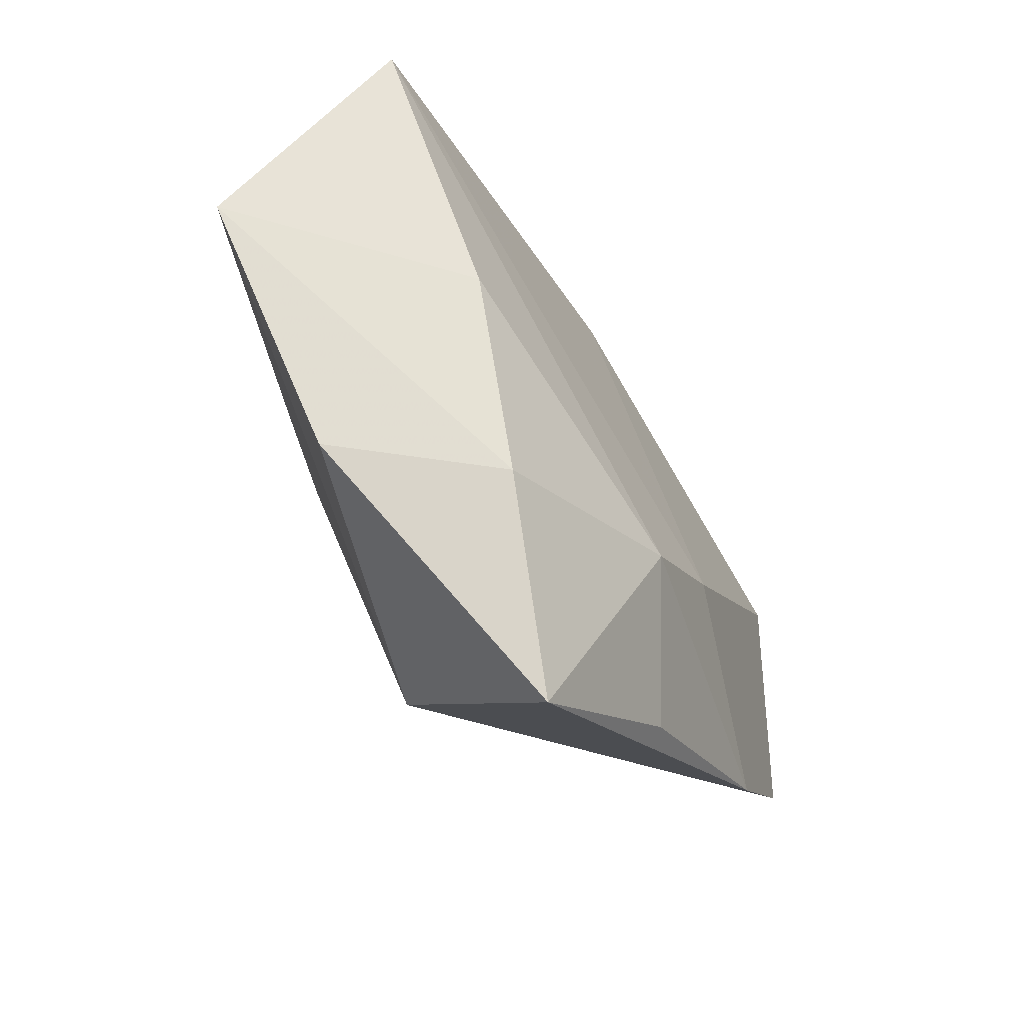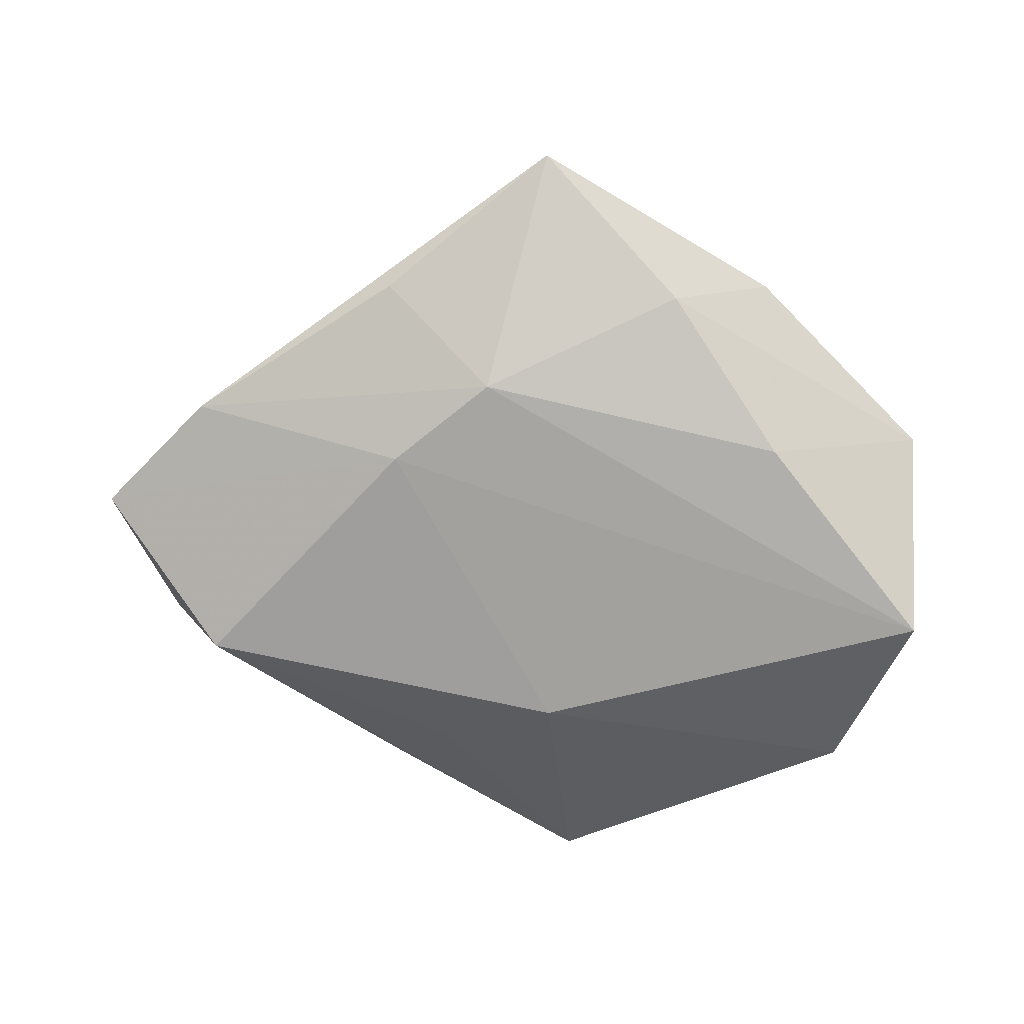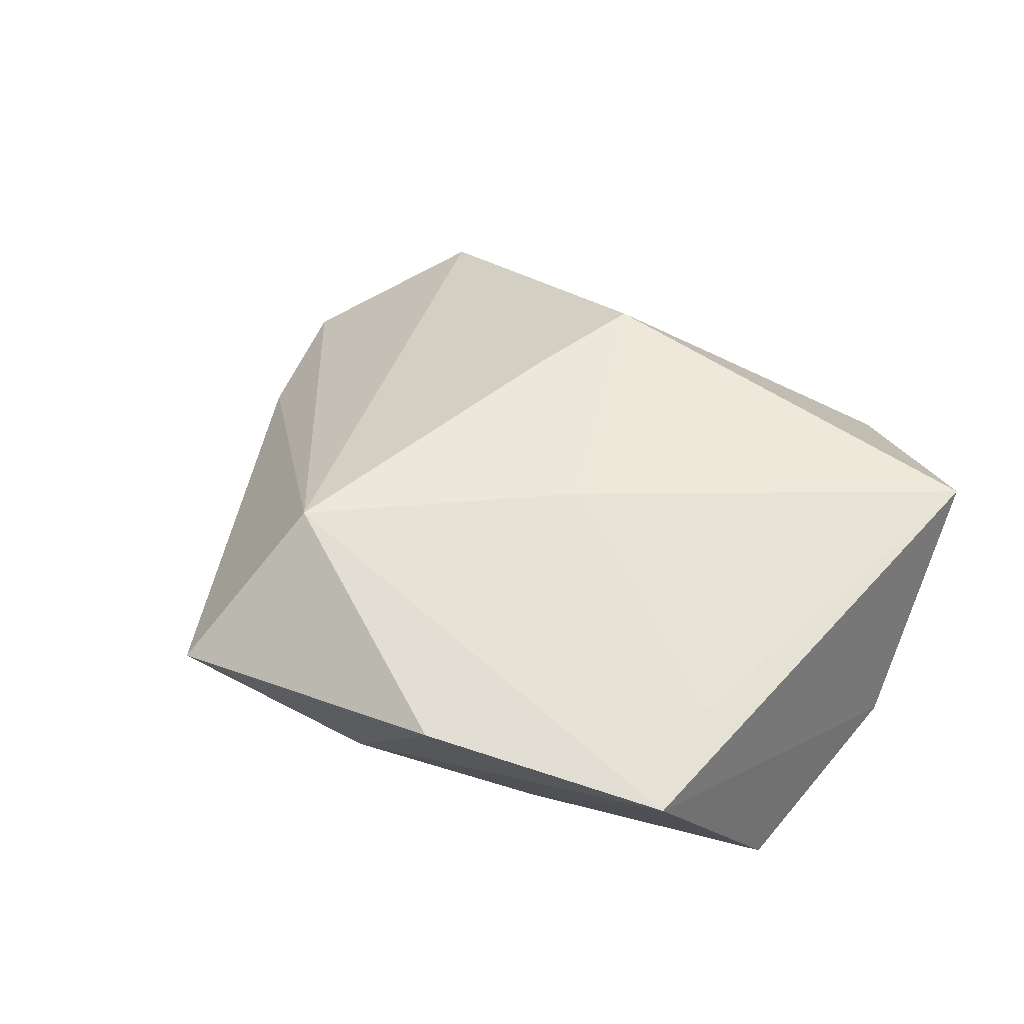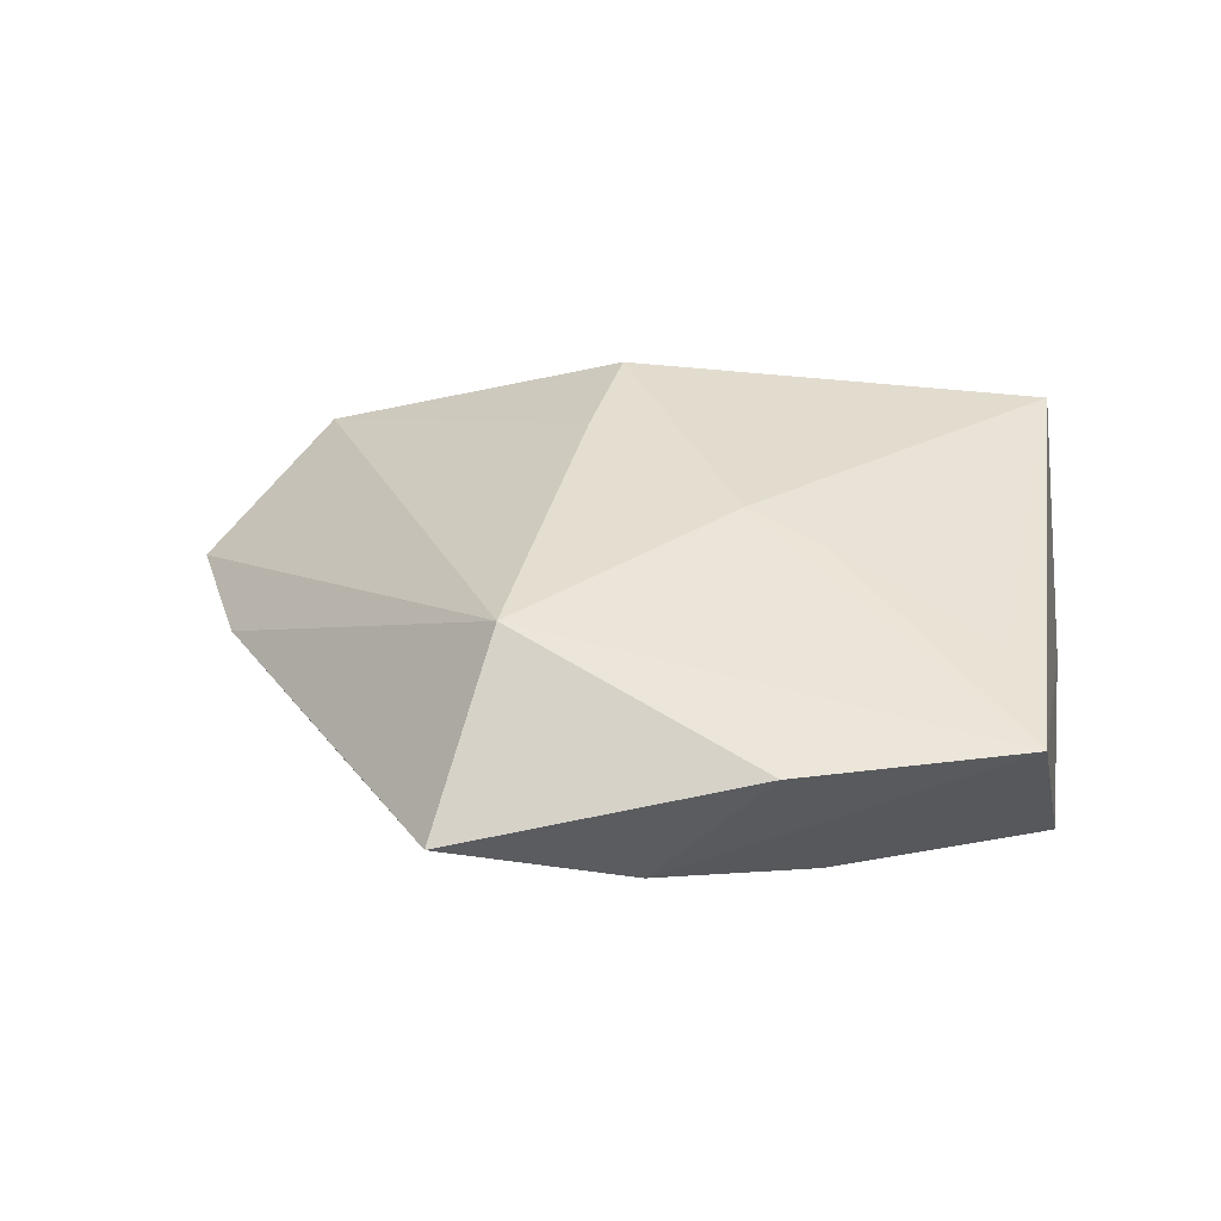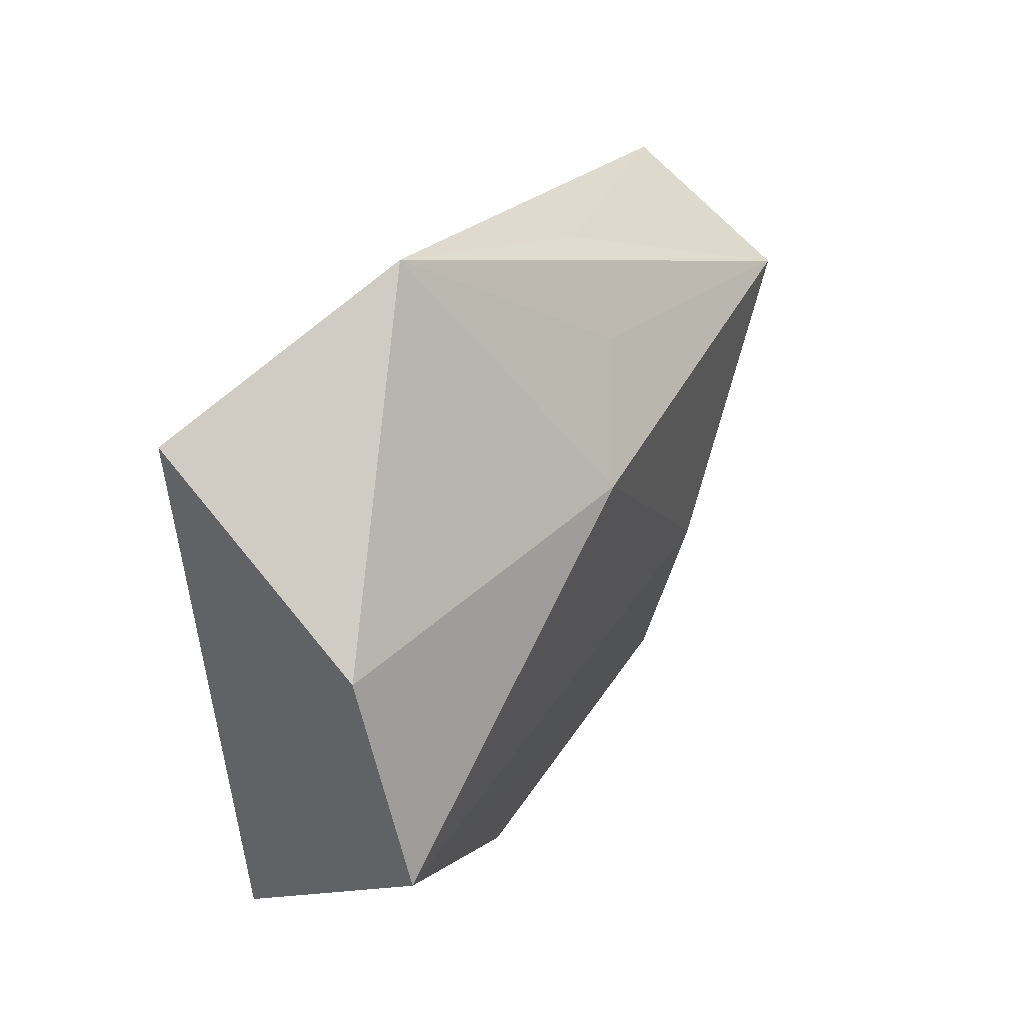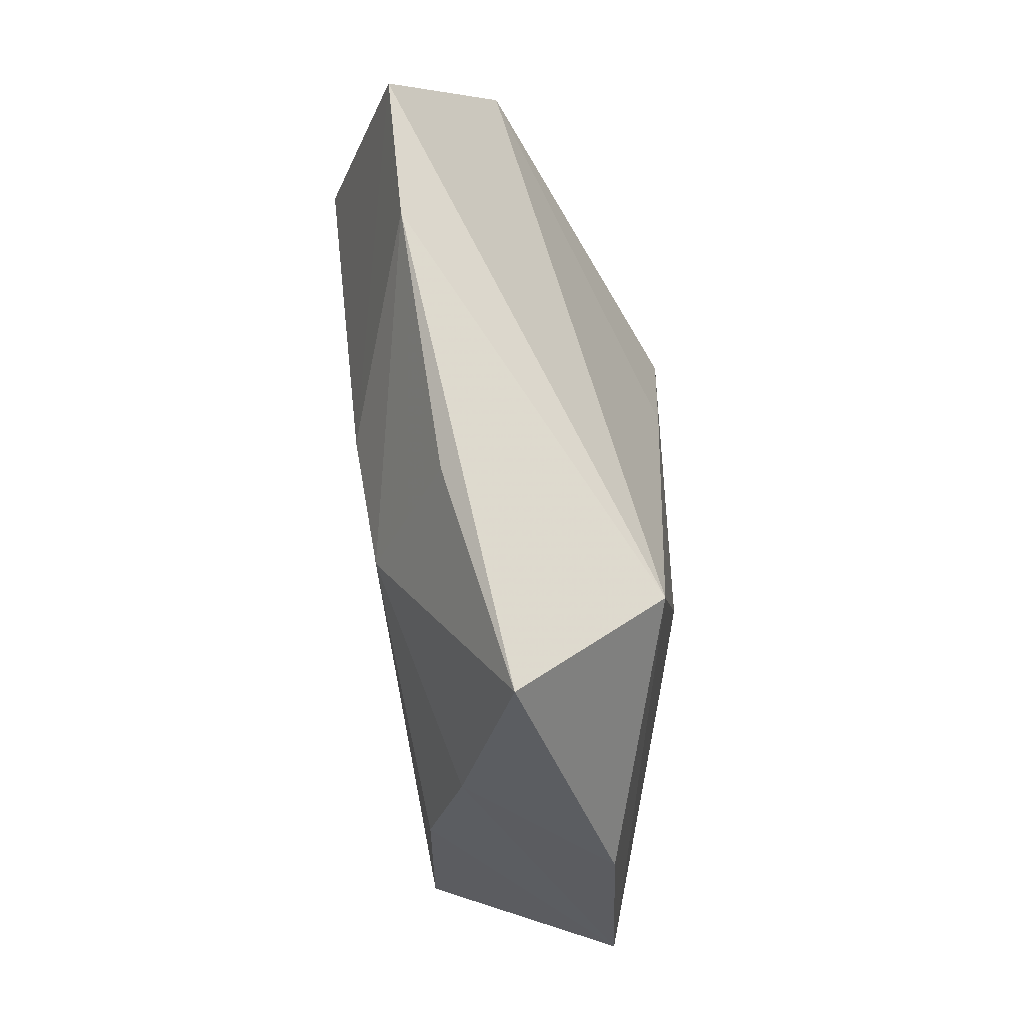
<metadata>
{"format":"obj","ext":"obj","renderer":"f3d","projection":"perspective","resolution":1024,"background":"white","views":[{"elev":-77.0,"azim":124.0,"up":"+Y"},{"elev":-66.1,"azim":-16.1,"up":"+Z"},{"elev":46.6,"azim":46.1,"up":"+Z"},{"elev":33.5,"azim":11.0,"up":"+Z"},{"elev":38.5,"azim":120.6,"up":"+Y"},{"elev":-57.1,"azim":-80.5,"up":"+Y"}]}
</metadata>
<code>
v -0.01595 -0.04924 0.002064
v -0.04944 -0.007661 -0.004523
v -0.04648 0.0254 0.005016
v 0.007967 -0.005732 0.01728
v -0.0305 -0.02929 -0.003171
v 0.003034 0.01533 -0.01821
v 0.0149 0.04427 0.0001535
v 0.02012 -0.02522 -0.01383
v -0.0245 -0.01152 -0.01423
v 0.03804 0.03088 0.01382
v 0.003555 -0.03866 -0.006918
v 0.04236 0.01443 -0.01099
v -0.007673 0.02571 -0.01165
v -0.01252 -0.03194 0.01749
v -0.01213 0.03387 -0.004322
v 0.01673 -0.03914 0.007691
v 0.04379 -0.008595 -0.01806
v 0.0416 -0.02537 0.004542
v -0.03994 0.0192 -0.01537
v 0.01697 -0.007485 0.0145
v -0.01611 -0.02336 -0.01311
v -0.0577 0.007824 -0.004932
v 0.03688 -0.01332 0.007813
v -0.01106 0.006739 0.01858
v -0.009999 0.02095 0.01876
f 7 25 10
f 3 25 7
f 14 2 1
f 11 1 21
f 21 2 9
f 9 17 21
f 6 17 9
f 22 14 3
f 22 2 14
f 22 9 2
f 10 25 4
f 4 20 10
f 14 18 4
f 18 20 4
f 3 14 24
f 24 25 3
f 14 4 24
f 24 4 25
f 16 18 14
f 14 1 16
f 16 11 18
f 1 11 16
f 5 2 21
f 21 1 5
f 5 1 2
f 23 18 10
f 10 20 23
f 23 20 18
f 10 18 12
f 18 17 12
f 12 7 10
f 6 7 12
f 12 17 6
f 18 11 8
f 8 17 18
f 8 11 21
f 21 17 8
f 3 7 15
f 6 9 19
f 9 22 19
f 19 22 3
f 19 15 7
f 3 15 19
f 13 7 6
f 6 19 13
f 13 19 7

</code>
